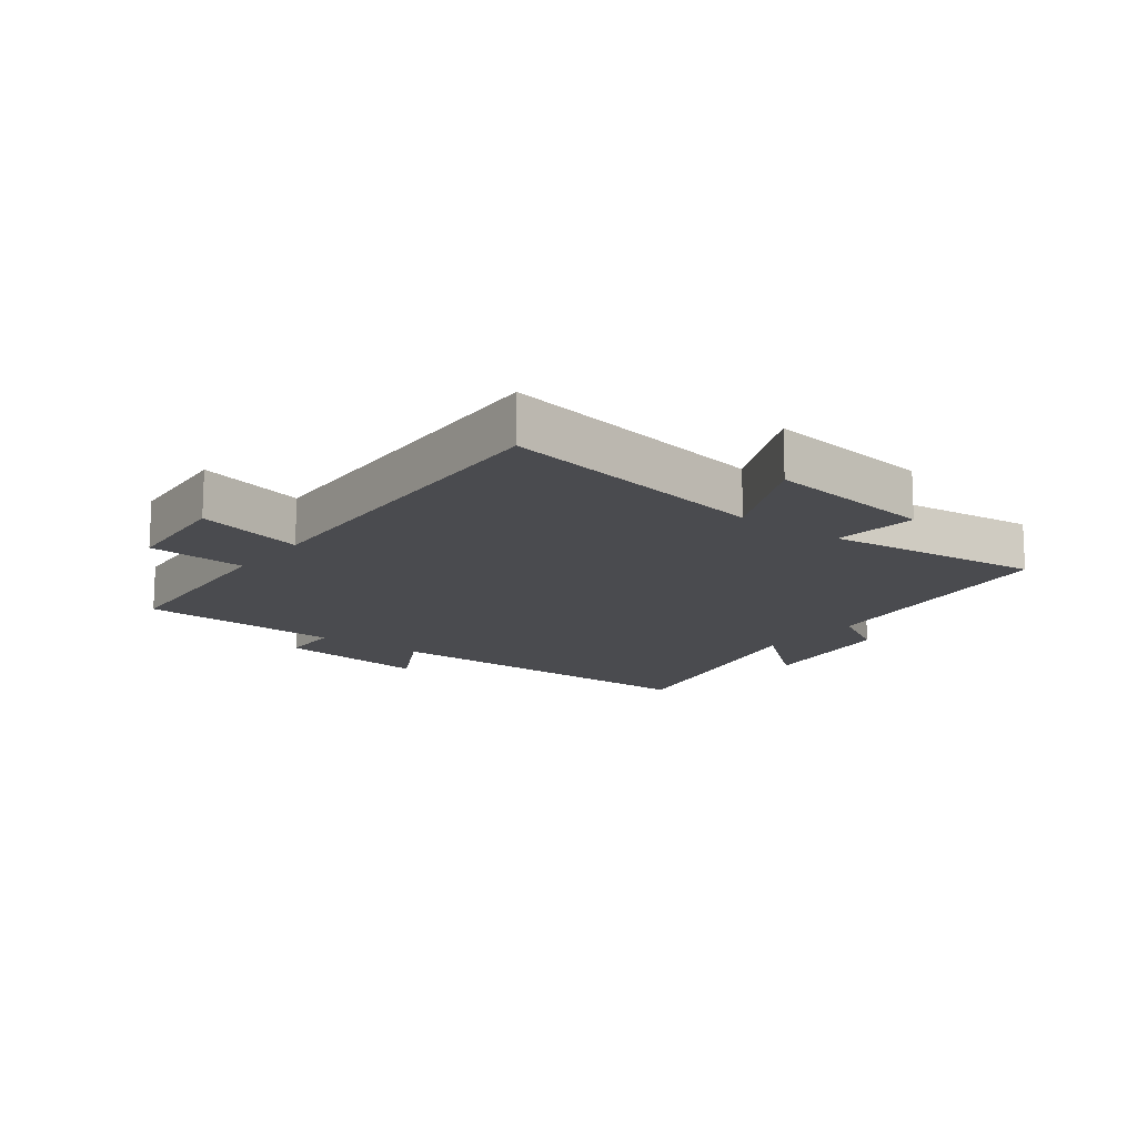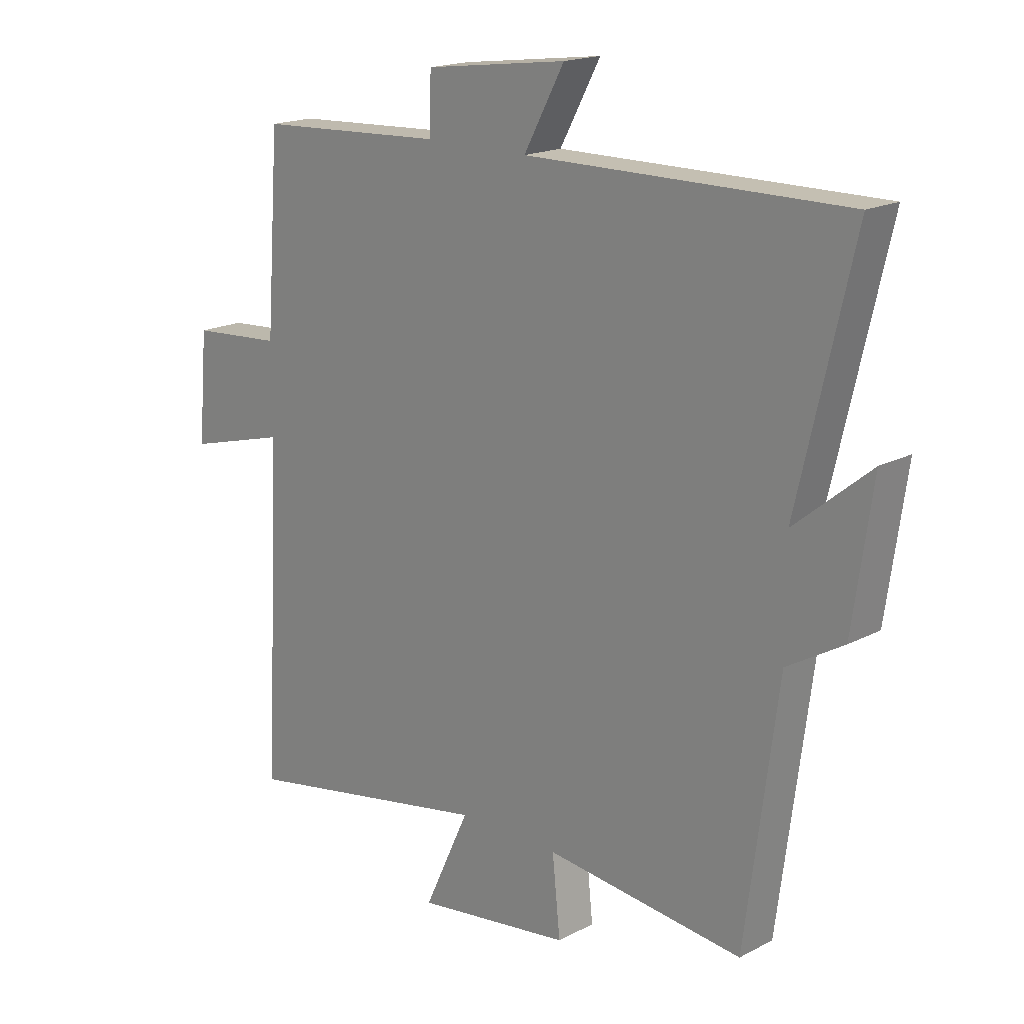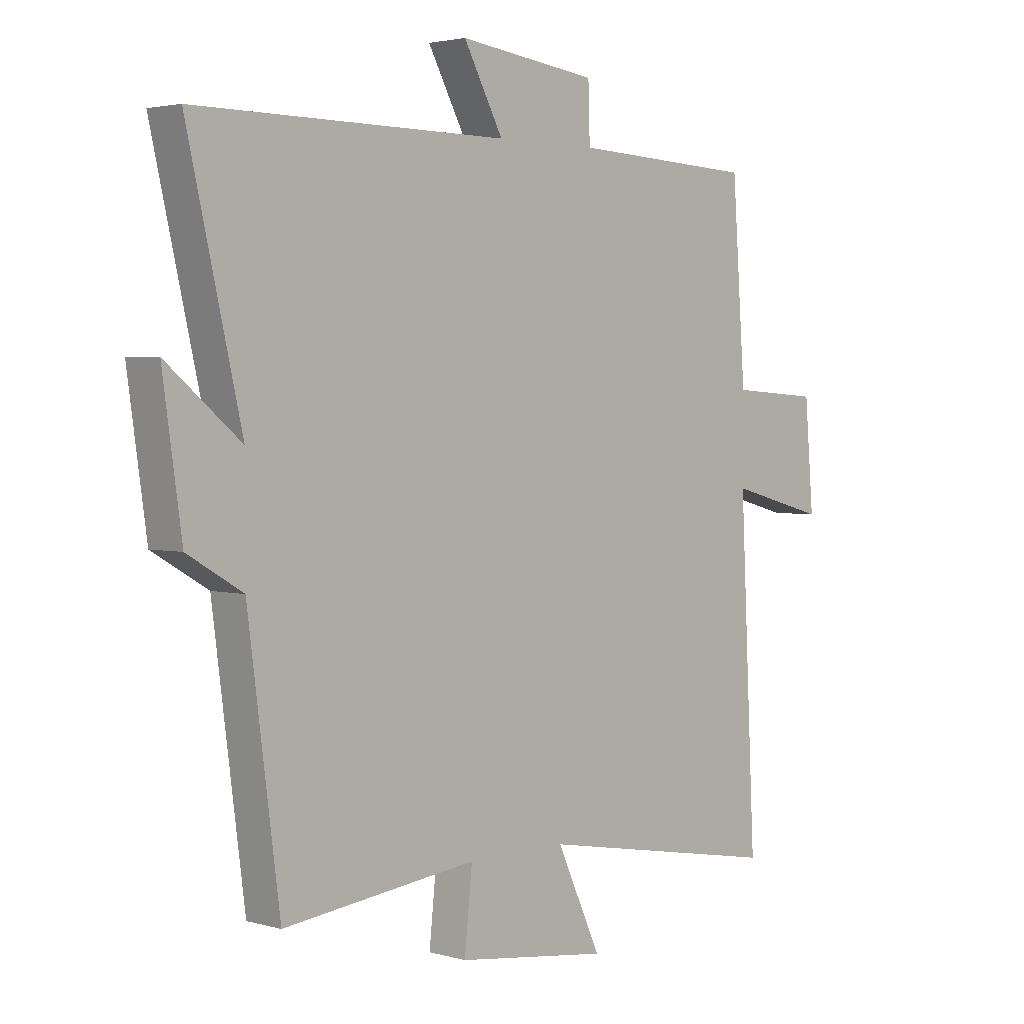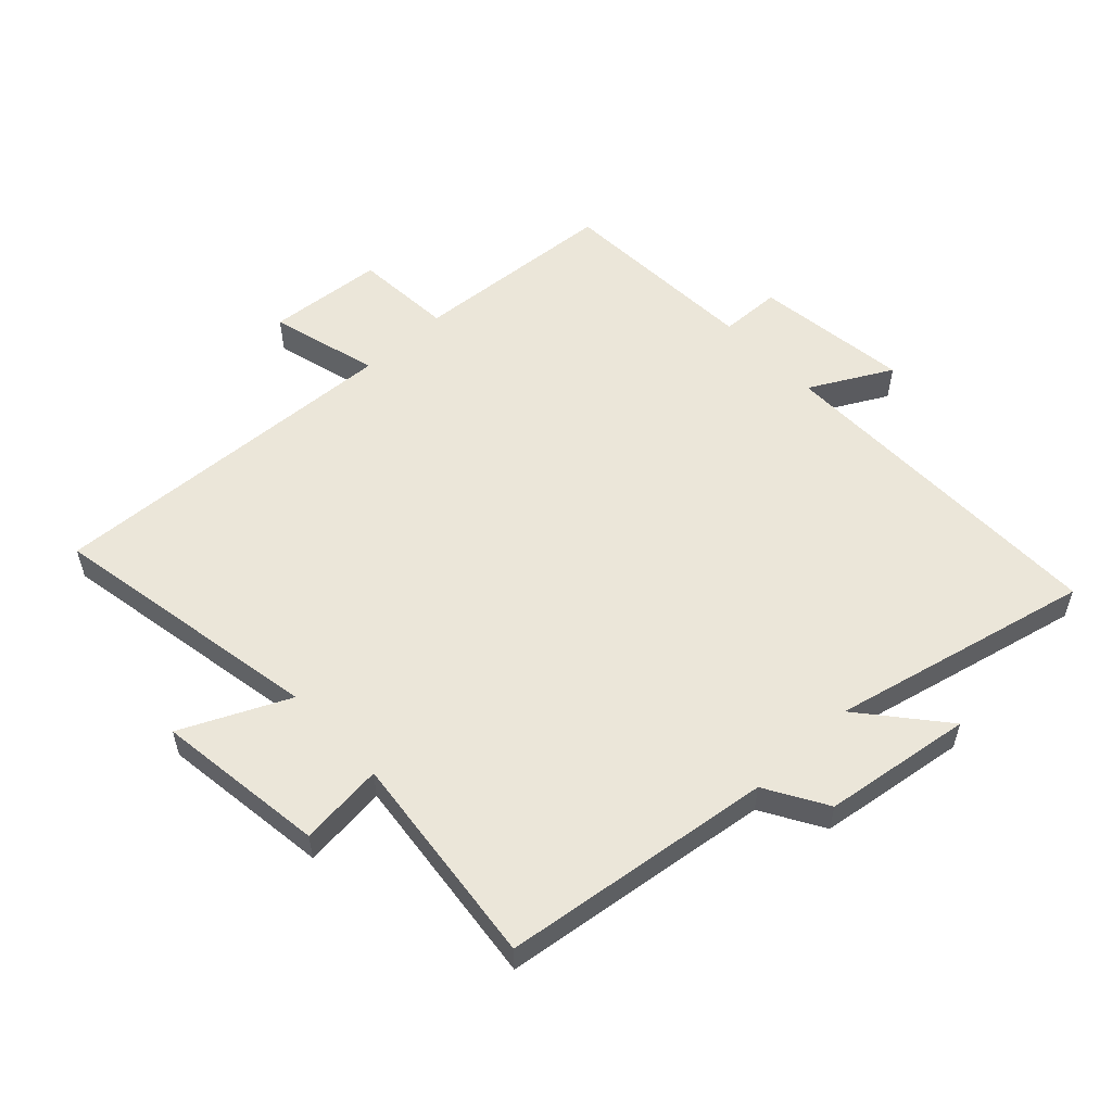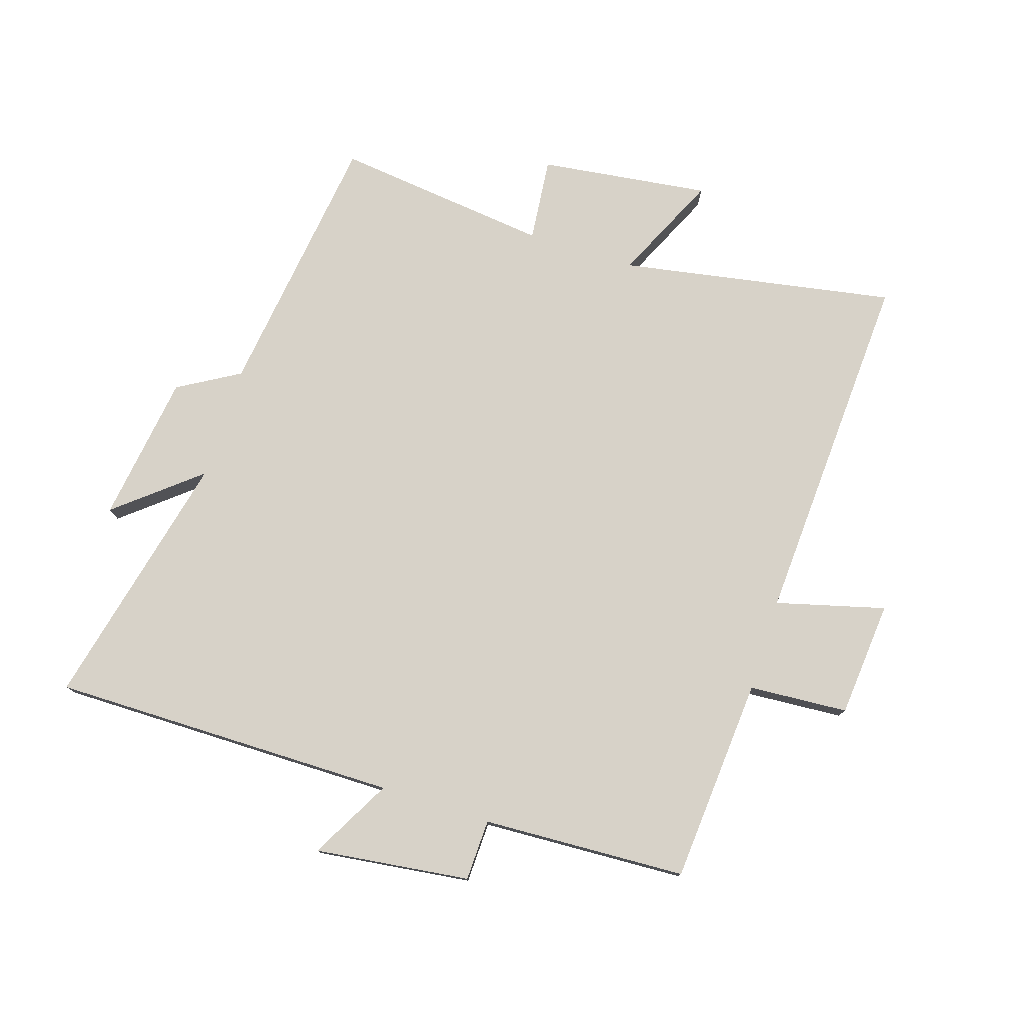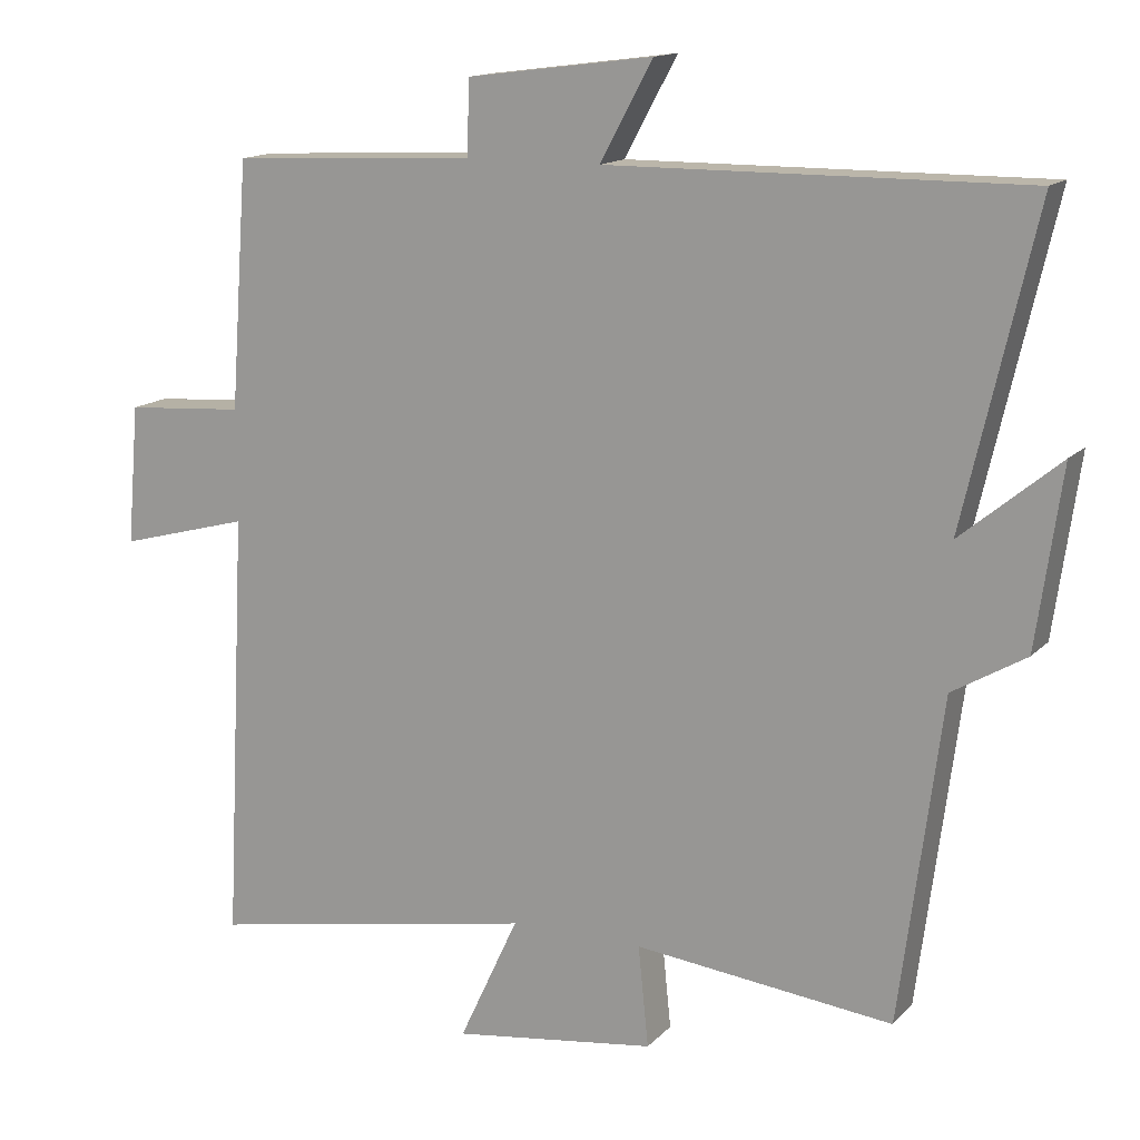
<metadata>
{"format":"obj","ext":"obj","renderer":"f3d","projection":"perspective","resolution":1024,"background":"white","views":[{"elev":-14.3,"azim":142.7,"up":"+Y"},{"elev":17.9,"azim":-135.6,"up":"+Z"},{"elev":2.9,"azim":-46.1,"up":"+Z"},{"elev":55.4,"azim":-133.3,"up":"+Y"},{"elev":77.4,"azim":17.8,"up":"+Y"},{"elev":14.3,"azim":-153.4,"up":"+Z"}]}
</metadata>
<code>
v 0.476 0.07 0.484
v 0.5 0.07 0.152
v 0.66 0.07 0.141
v 0.676 0.07 -0.047
v 0.5 0.07 0
v 0.529 0.07 -0.58
v 0.085 0.07 -0.5
v 0.165 0.07 -0.672
v -0.109 0.07 -0.636
v -0.095 0.07 -0.5
v -0.443 0.07 -0.54
v -0.5 0.07 -0.104
v -0.599 0.07 -0.046
v -0.633 0.07 0.194
v -0.5 0.07 0.084
v -0.597 0.07 0.503
v -0.036 0.07 0.5
v -0.107 0.07 0.631
v 0.143 0.07 0.599
v 0.146 0.07 0.5
v 0.476 0 0.484
v 0.5 0 0.152
v 0.66 0 0.141
v 0.676 0 -0.047
v 0.5 0 0
v 0.529 0 -0.58
v 0.085 0 -0.5
v 0.165 0 -0.672
v -0.109 0 -0.636
v -0.095 0 -0.5
v -0.443 0 -0.54
v -0.5 0 -0.104
v -0.599 0 -0.046
v -0.633 0 0.194
v -0.5 0 0.084
v -0.597 0 0.503
v -0.036 0 0.5
v -0.107 0 0.631
v 0.143 0 0.599
v 0.146 0 0.5
f 17 18 19 20
f 17 20 1 2
f 15 16 17 2
f 12 13 14 15
f 15 2 3
f 12 15 3
f 11 12 3
f 10 11 3
f 7 8 9 10
f 5 6 7
f 5 7 10
f 3 4 5
f 3 5 10
f 40 39 38 37
f 22 21 40 37
f 22 37 36 35
f 35 34 33 32
f 23 22 35
f 23 35 32
f 23 32 31
f 23 31 30
f 30 29 28 27
f 27 26 25
f 30 27 25
f 25 24 23
f 30 25 23
f 1 21 22 2
f 2 22 23 3
f 3 23 24 4
f 4 24 25 5
f 5 25 26 6
f 6 26 27 7
f 7 27 28 8
f 8 28 29 9
f 9 29 30 10
f 10 30 31 11
f 11 31 32 12
f 12 32 33 13
f 13 33 34 14
f 14 34 35 15
f 15 35 36 16
f 16 36 37 17
f 17 37 38 18
f 18 38 39 19
f 19 39 40 20
f 20 40 21 1

</code>
